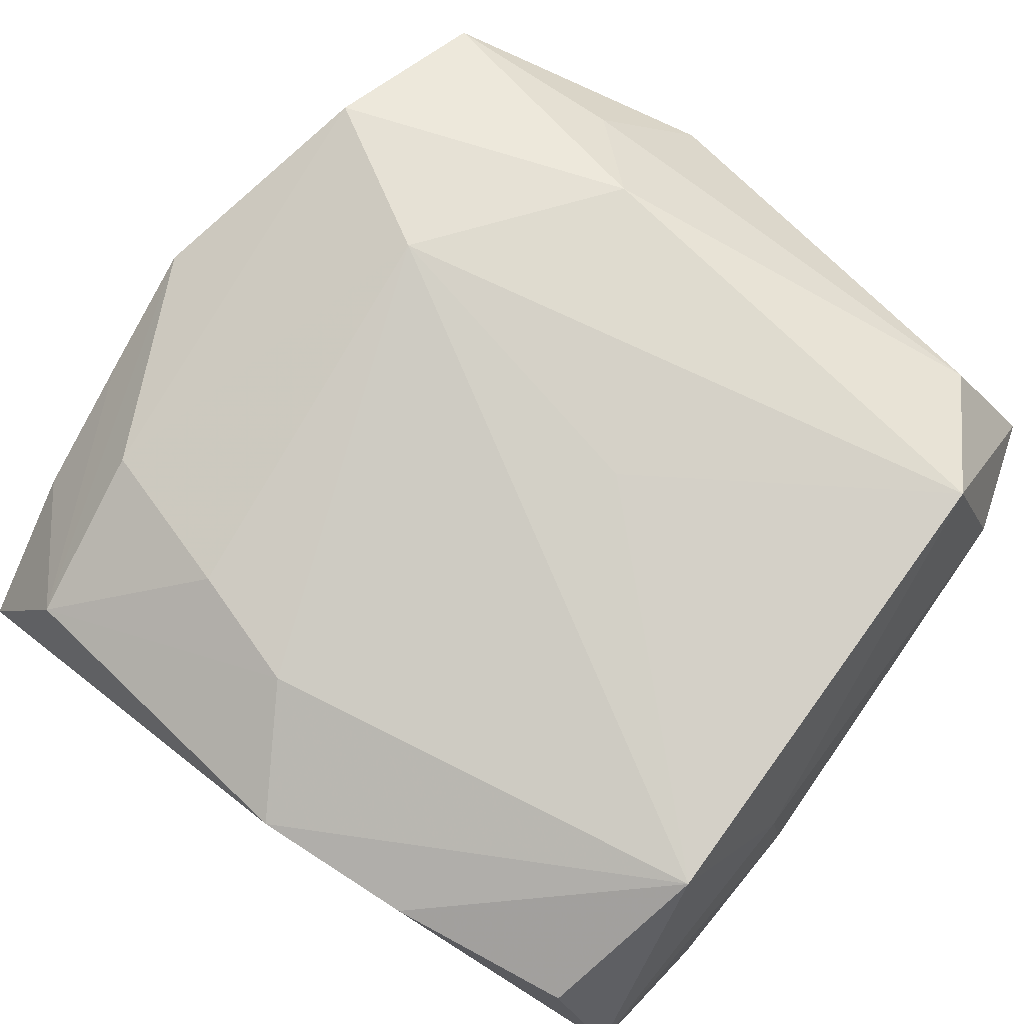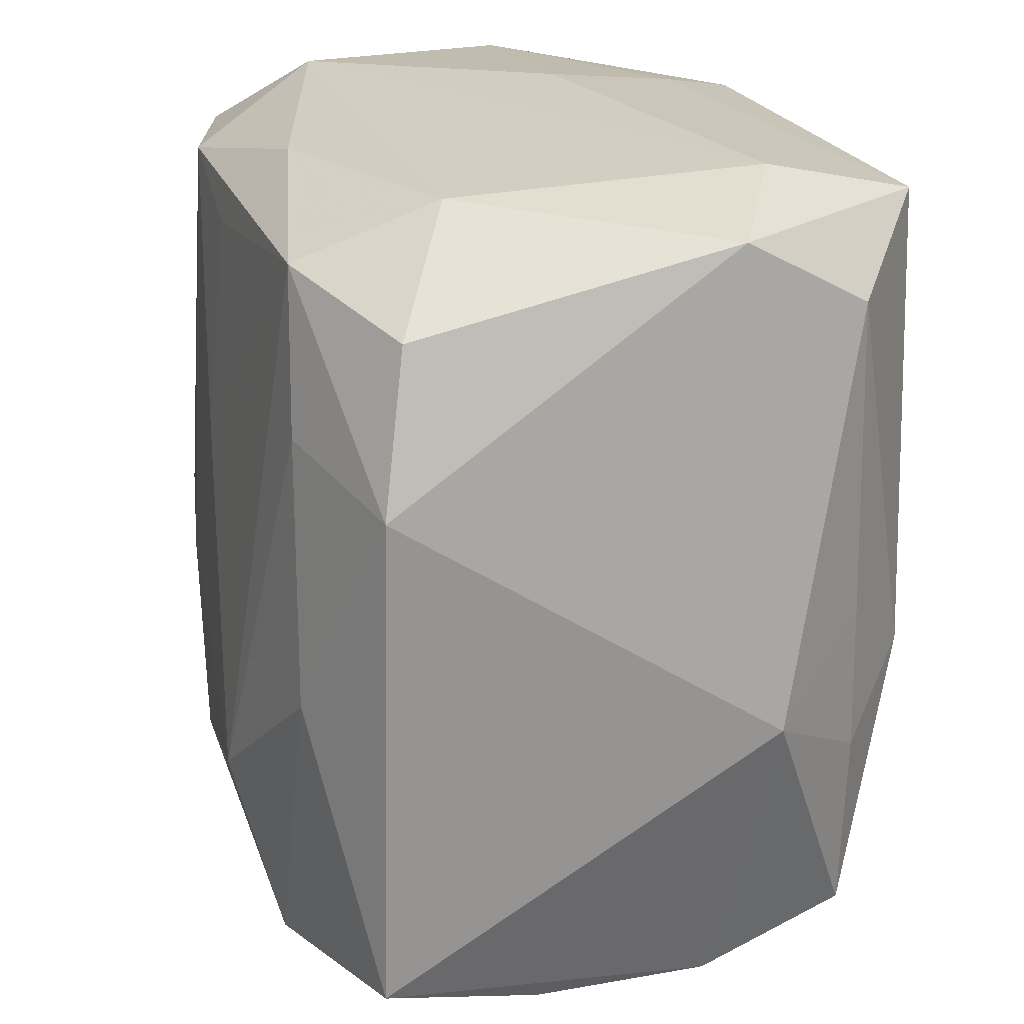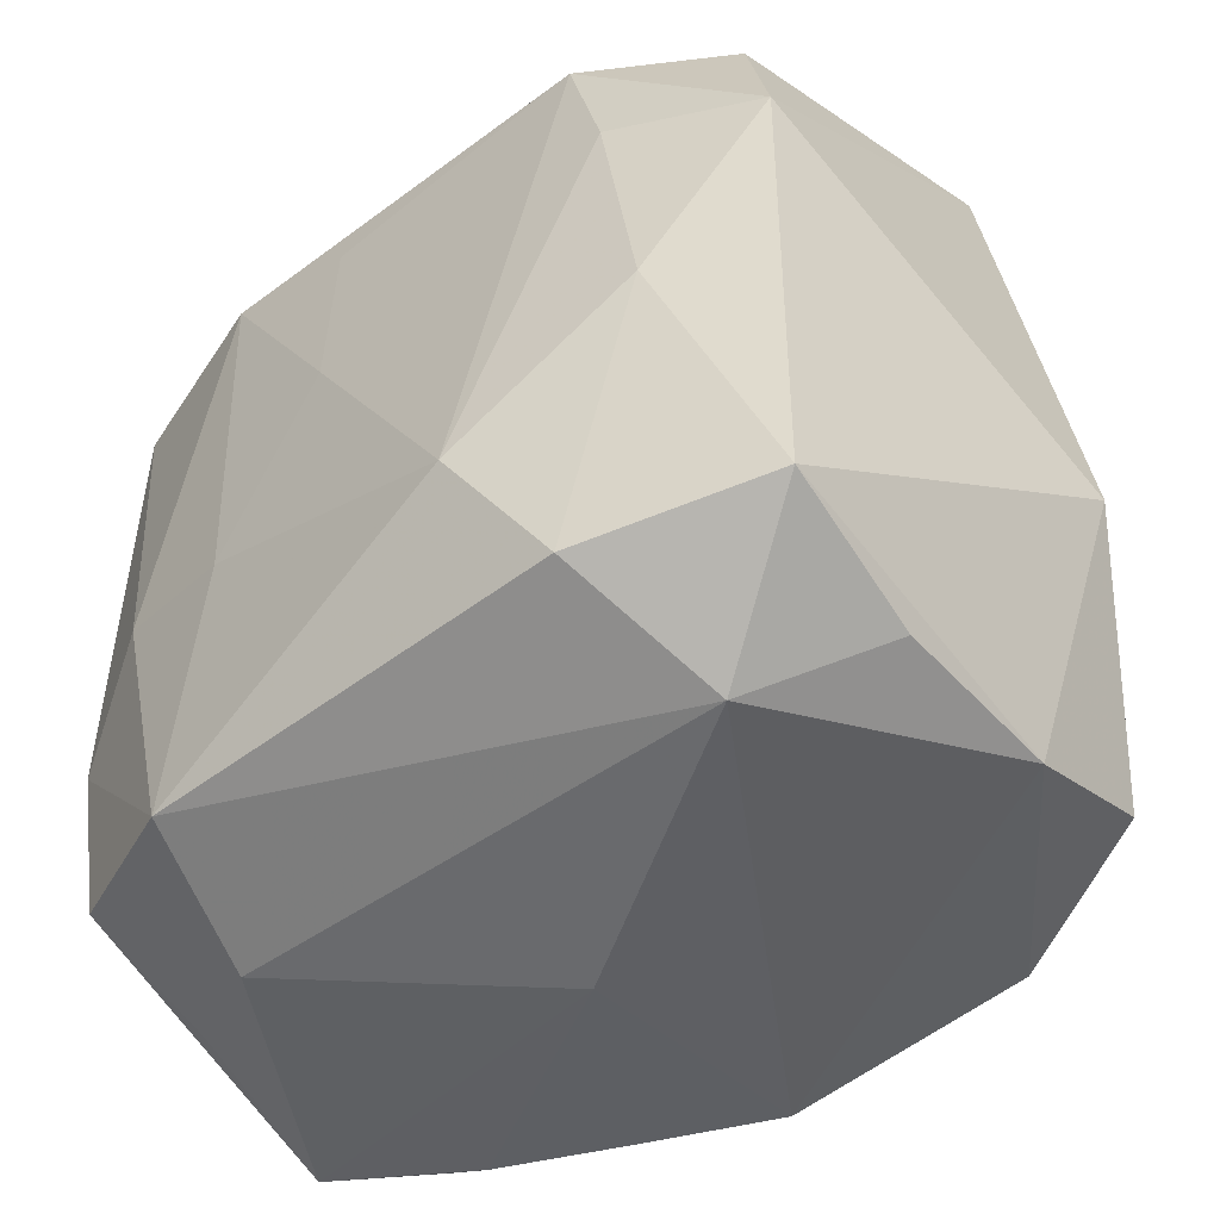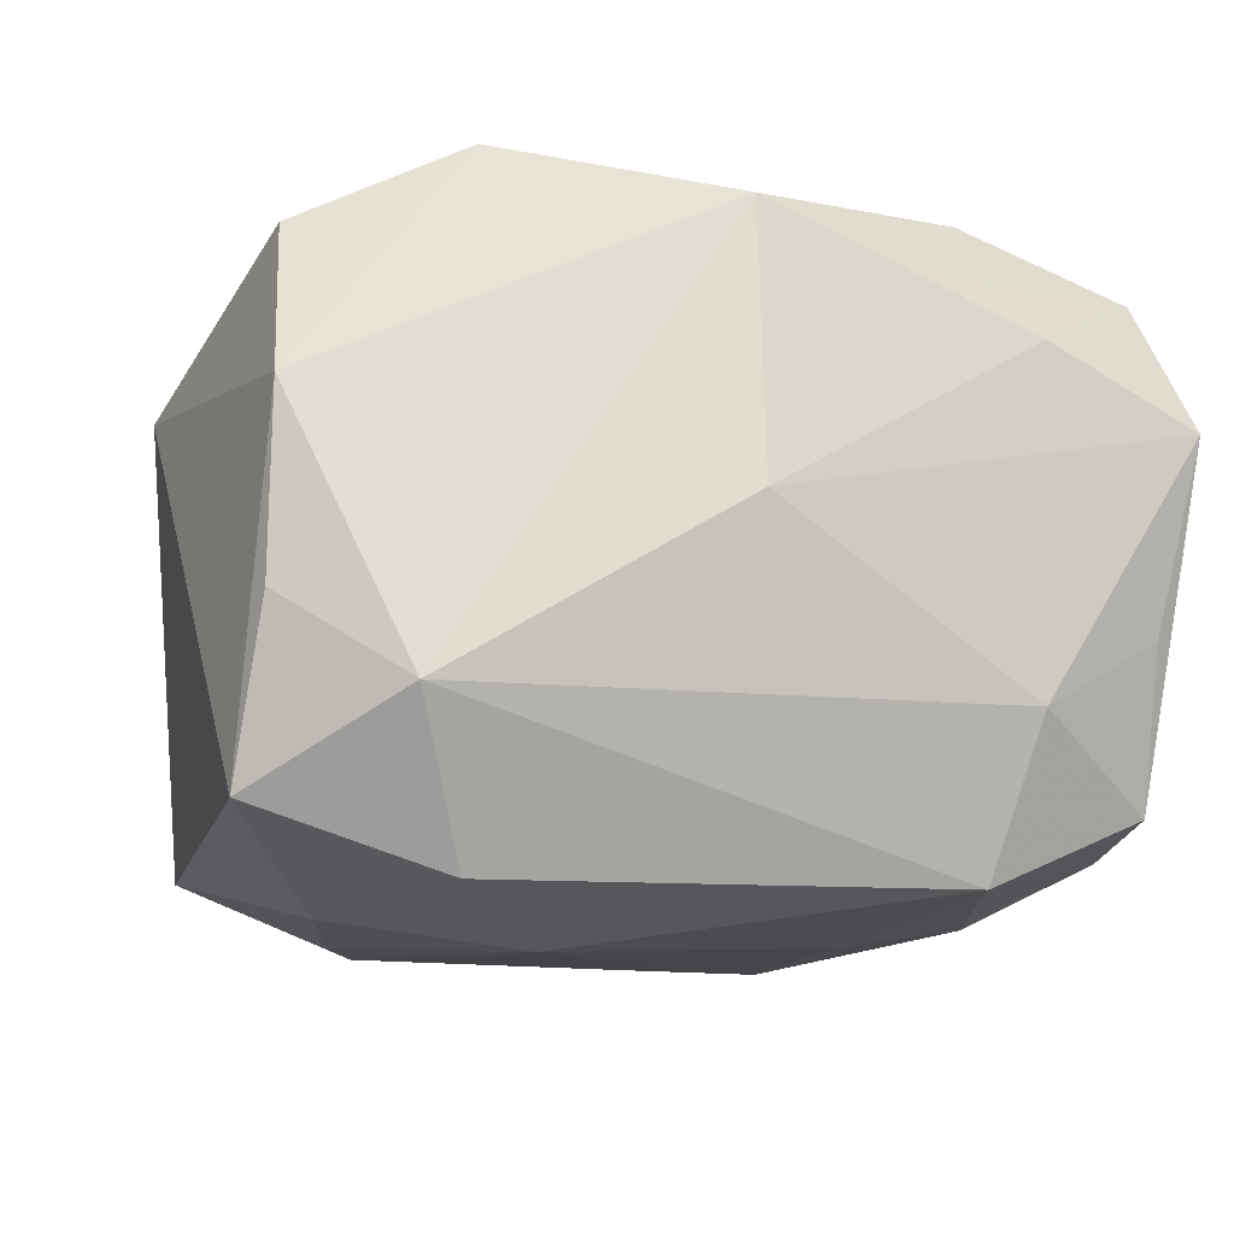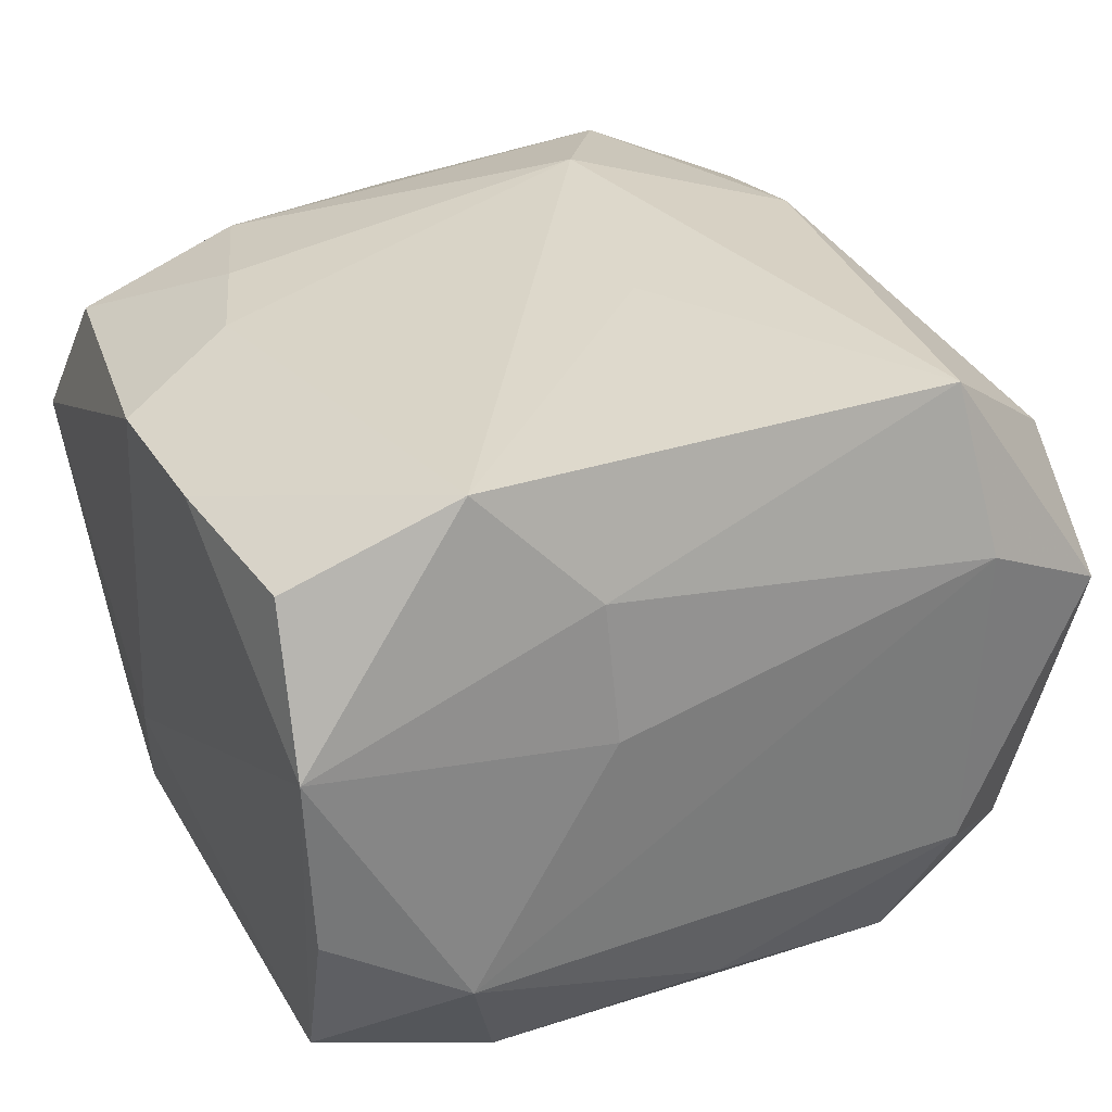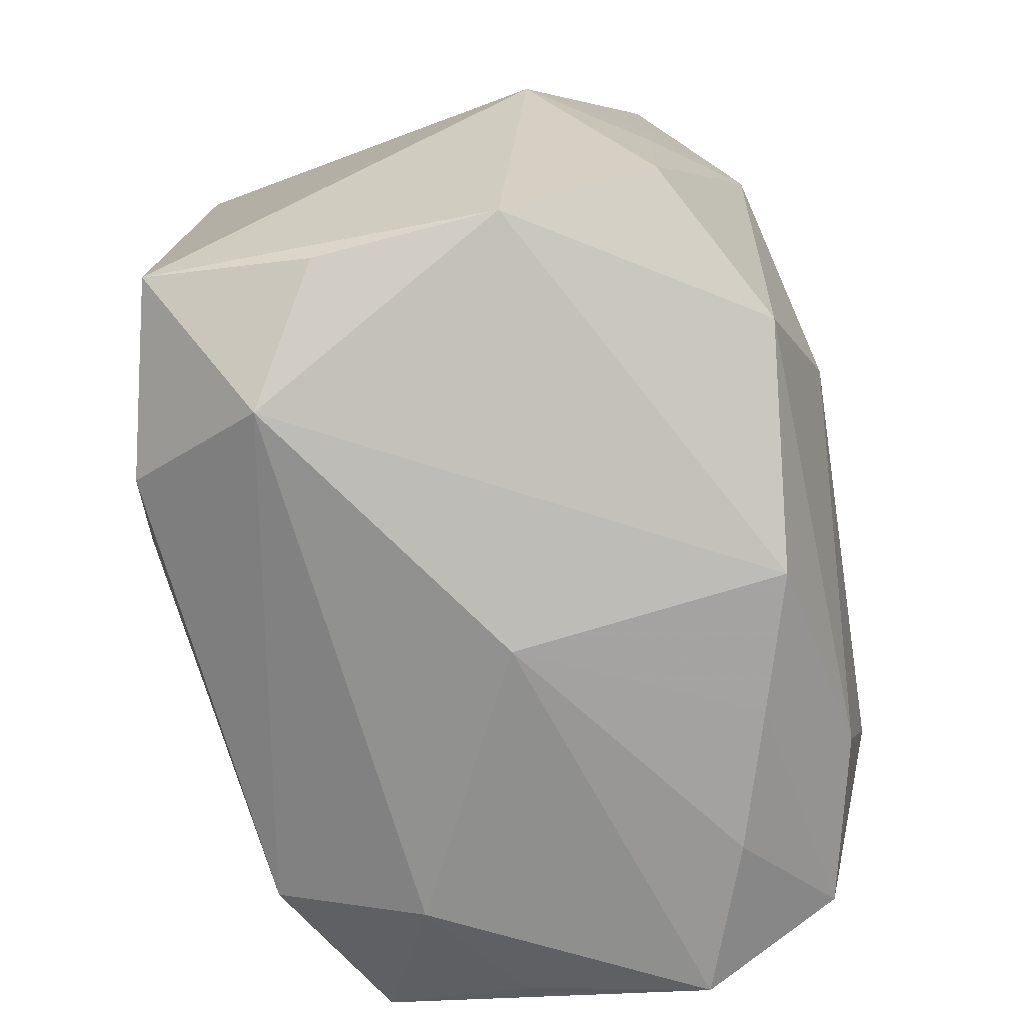
<metadata>
{"format":"obj","ext":"obj","renderer":"f3d","projection":"perspective","resolution":1024,"background":"white","views":[{"elev":79.0,"azim":124.1,"up":"+Z"},{"elev":24.3,"azim":-107.4,"up":"+Y"},{"elev":-46.9,"azim":-139.7,"up":"+Y"},{"elev":-14.7,"azim":-14.0,"up":"+Z"},{"elev":31.5,"azim":154.7,"up":"+Z"},{"elev":-74.9,"azim":-74.9,"up":"+Y"}]}
</metadata>
<code>
v -1.791e-05 -0.03458 -0.001227
v -0.01701 0.0291 0.02536
v 0.03251 -0.0007706 0.01931
v -0.009894 -0.01532 -0.02724
v -0.02958 -0.02841 -0.007805
v 0.03222 0.01126 0.01931
v 0.01584 -0.0259 0.02062
v 0.01008 0.03255 0.006009
v -0.02897 -0.01097 0.01757
v 0.0209 0.03237 -0.01188
v 0.01057 0.03121 0.01627
v 0.02273 -0.004725 -0.02311
v 0.03095 0.02952 -0.006533
v 0.03024 -0.01121 -0.01919
v -0.02713 0.02422 0.01765
v -0.01891 0.03255 0.01284
v -0.01823 0.03195 -0.01143
v 0.02819 -0.02782 -0.00754
v -0.02673 0.02467 -0.01677
v 0.01982 -0.01473 0.02204
v 5.728e-05 -0.03256 0.0188
v 0.02309 -0.005932 0.02233
v 0.00477 0.007519 -0.02461
v 0.03061 -0.0306 0.005809
v -0.01707 -0.0266 -0.02467
v 0.01874 0.02798 0.02479
v -0.01531 0.02729 -0.02208
v -0.02896 -0.02463 0.01709
v -0.03092 -0.02527 -0.02011
v 0.01959 -0.03197 0.01088
v -0.00367 0.006716 0.02536
v -0.019 0.01539 -0.02305
v -0.01683 -0.02754 0.02244
v -0.0291 0.03029 0.007342
v 0.01719 0.02686 -0.02222
v -0.02946 -0.02865 0.005735
v 0.02852 -0.02485 0.01649
v -0.02843 0.0002405 0.01762
v 0.0009824 0.03084 -0.01824
v 0.03059 0.02556 -0.01813
v -0.03033 0.01305 -0.01916
v 0.01662 -0.02624 -0.02394
v 0.01918 -0.03077 -0.01301
v 0.02844 -0.02396 -0.01852
v -0.02284 -0.004195 -0.02397
v 0.03209 -0.00546 -0.009308
v -0.02089 -0.03287 -0.01405
v 0.009694 -0.03231 0.01491
v -0.009646 -0.0164 0.02536
v -0.02324 -0.005488 0.02357
v 0.03084 0.0248 0.01867
v 0.006157 0.02385 -0.02265
v 0.01266 -0.006713 -0.02499
v 0.03161 0.02978 0.007327
v -0.03471 -0.005461 0.009286
f 1 21 47
f 4 42 25
f 25 47 29
f 42 47 25
f 53 42 4
f 44 42 14
f 14 40 46
f 46 40 54
f 3 46 54
f 4 25 45
f 45 25 29
f 52 27 35
f 35 27 39
f 14 42 12
f 42 53 12
f 12 40 14
f 12 53 35
f 35 40 12
f 36 47 21
f 21 33 36
f 55 29 36
f 2 50 49
f 49 50 33
f 2 26 11
f 11 54 8
f 11 26 54
f 42 44 43
f 43 44 18
f 43 47 42
f 1 47 43
f 22 3 26
f 22 49 20
f 26 49 22
f 54 26 51
f 20 49 7
f 7 33 21
f 7 49 33
f 46 3 24
f 24 43 18
f 18 44 24
f 24 30 1
f 1 43 24
f 24 44 14
f 14 46 24
f 48 21 1
f 1 30 48
f 23 52 35
f 23 53 4
f 35 53 23
f 4 27 23
f 27 52 23
f 15 50 2
f 27 19 17
f 17 39 27
f 41 19 27
f 41 45 29
f 41 29 55
f 33 50 28
f 55 36 28
f 28 36 33
f 29 47 5
f 5 36 29
f 47 36 5
f 31 26 2
f 2 49 31
f 31 49 26
f 26 3 6
f 6 51 26
f 6 3 54
f 54 51 6
f 37 24 3
f 20 7 37
f 30 24 37
f 37 22 20
f 3 22 37
f 37 48 30
f 37 7 21
f 21 48 37
f 55 28 9
f 9 28 50
f 34 15 2
f 34 17 19
f 19 41 34
f 55 15 34
f 34 41 55
f 32 41 27
f 45 41 32
f 32 27 4
f 4 45 32
f 8 54 10
f 10 40 35
f 35 39 10
f 39 17 10
f 50 15 38
f 38 9 50
f 38 15 55
f 55 9 38
f 16 34 2
f 16 11 8
f 2 11 16
f 17 34 16
f 8 10 16
f 16 10 17
f 54 40 13
f 13 10 54
f 40 10 13

</code>
